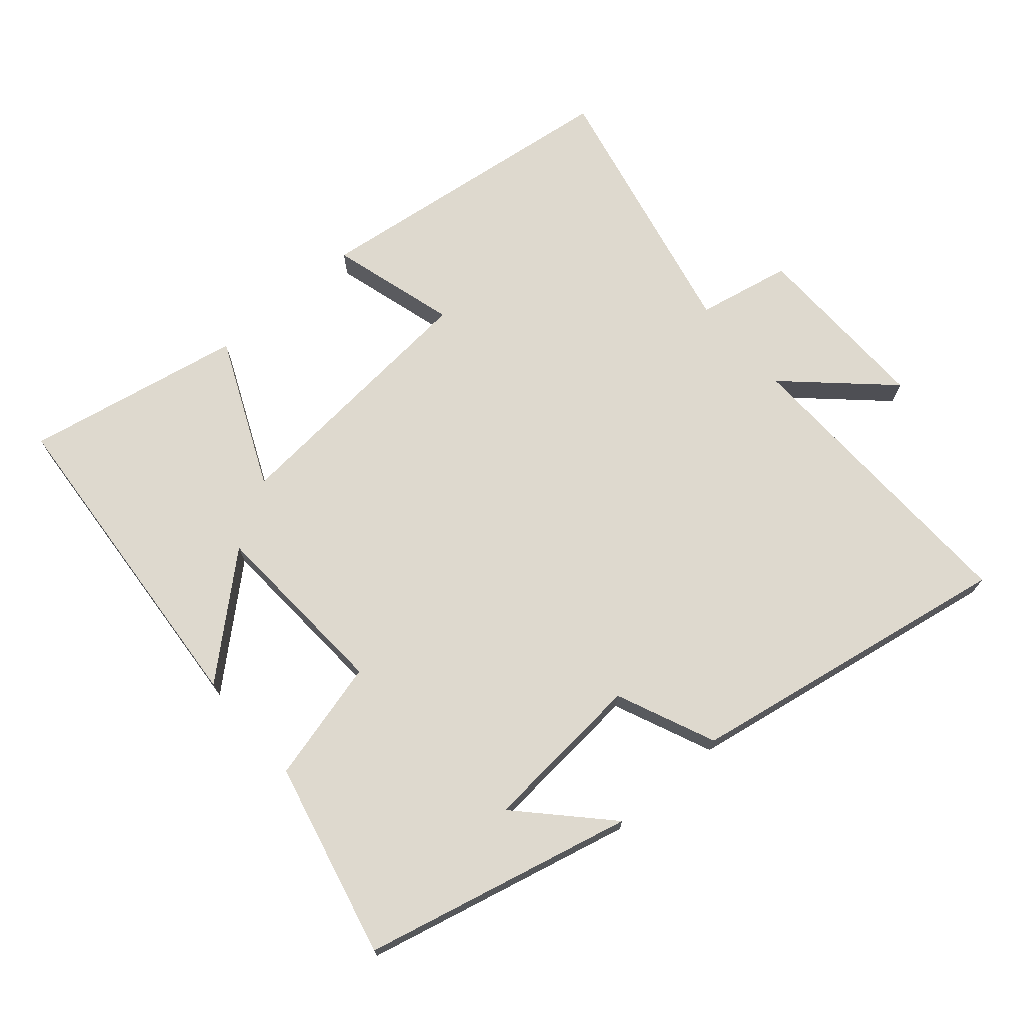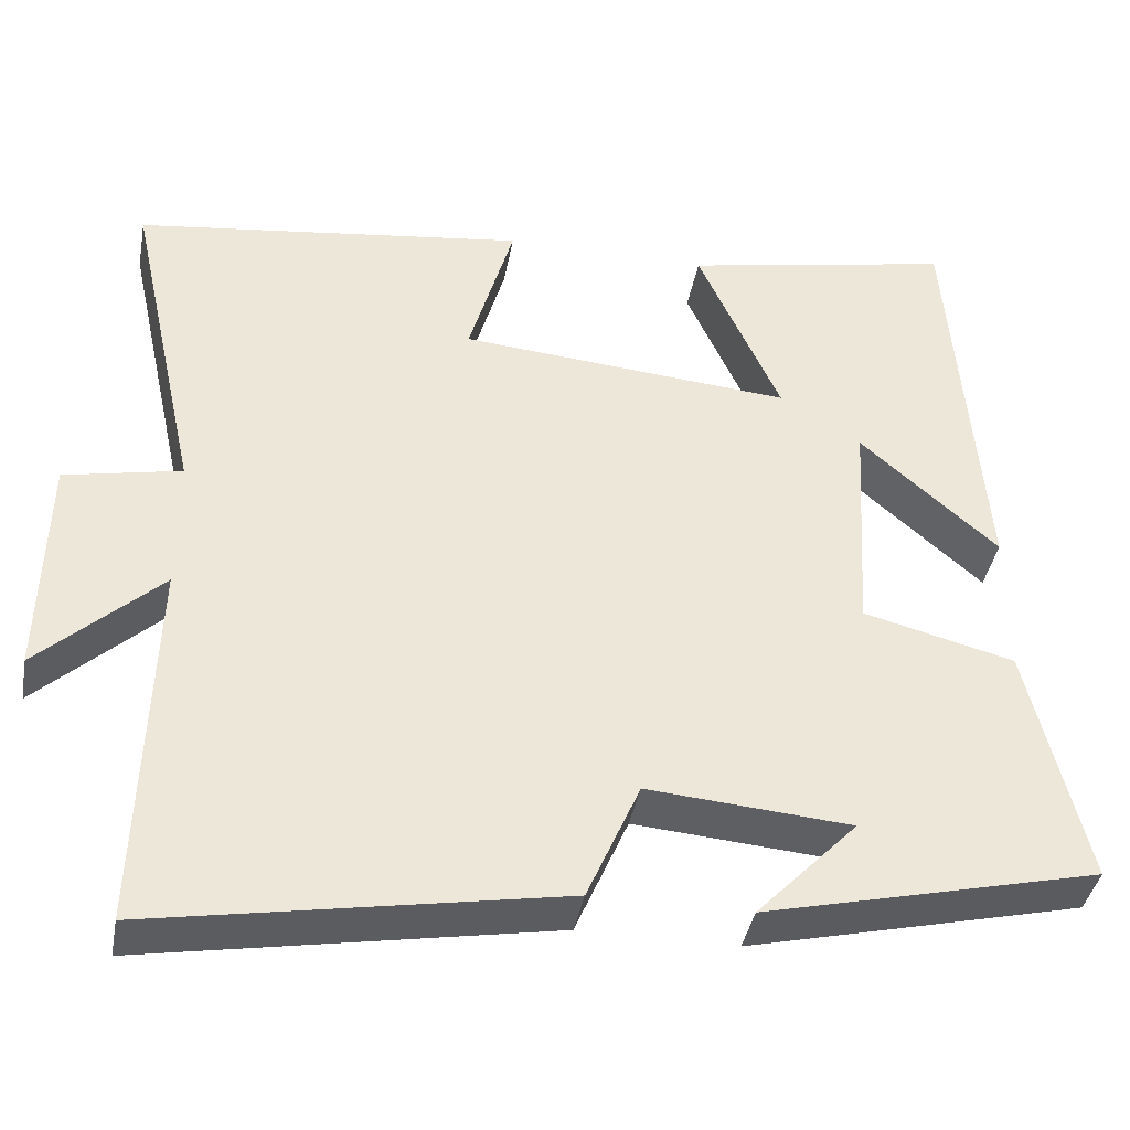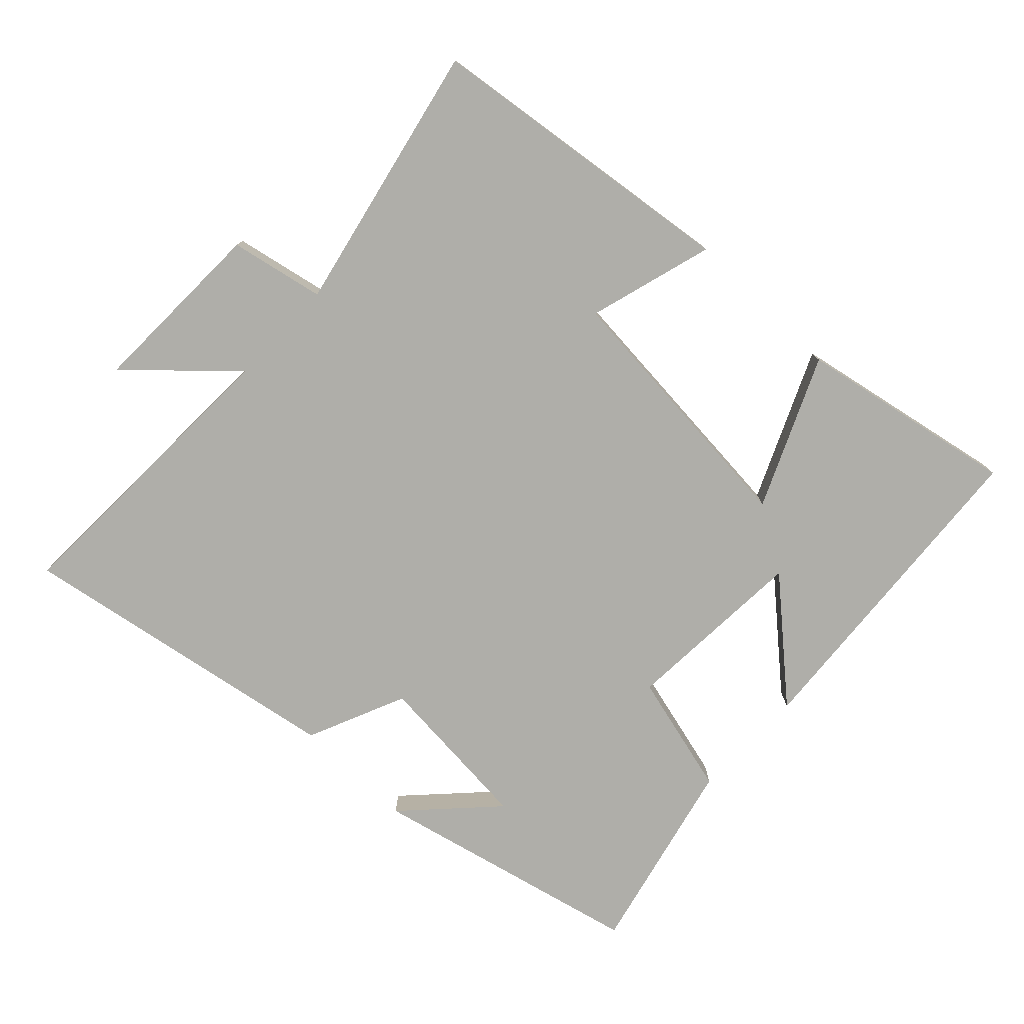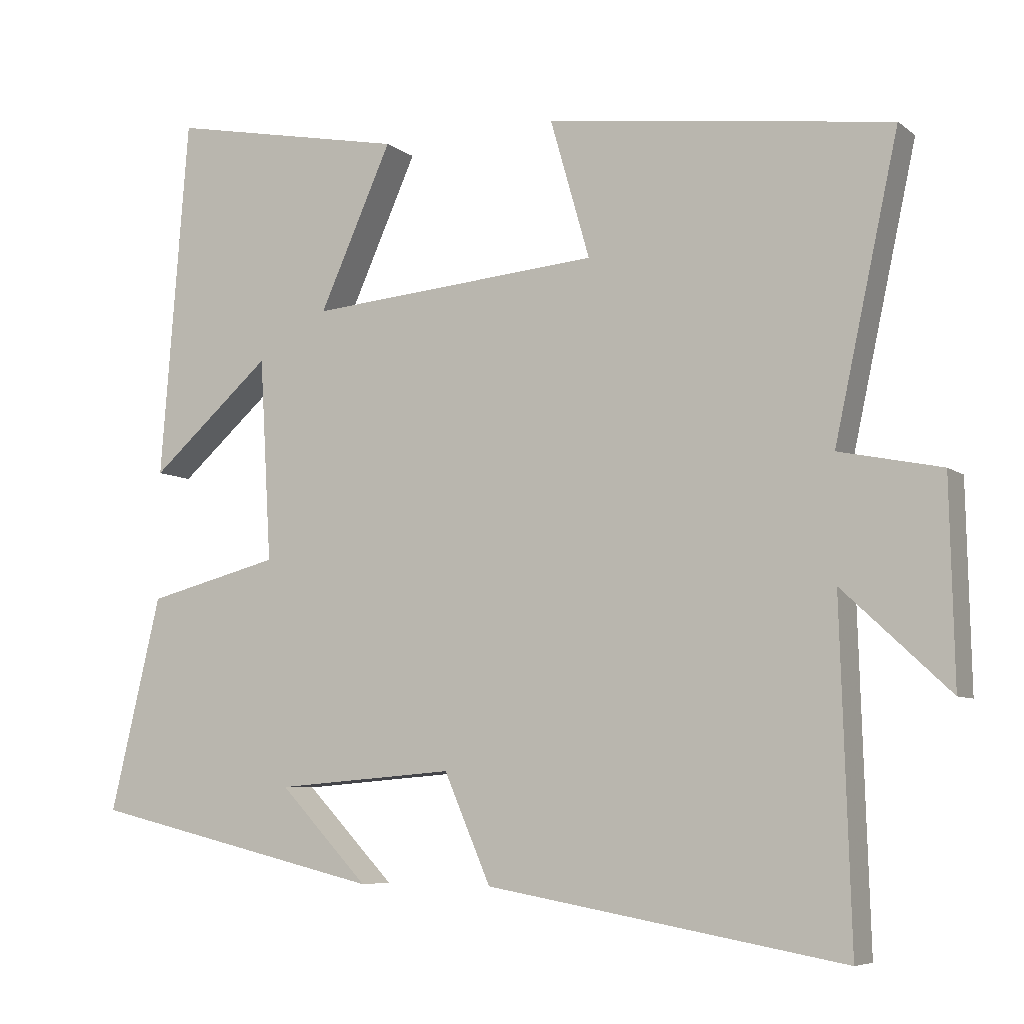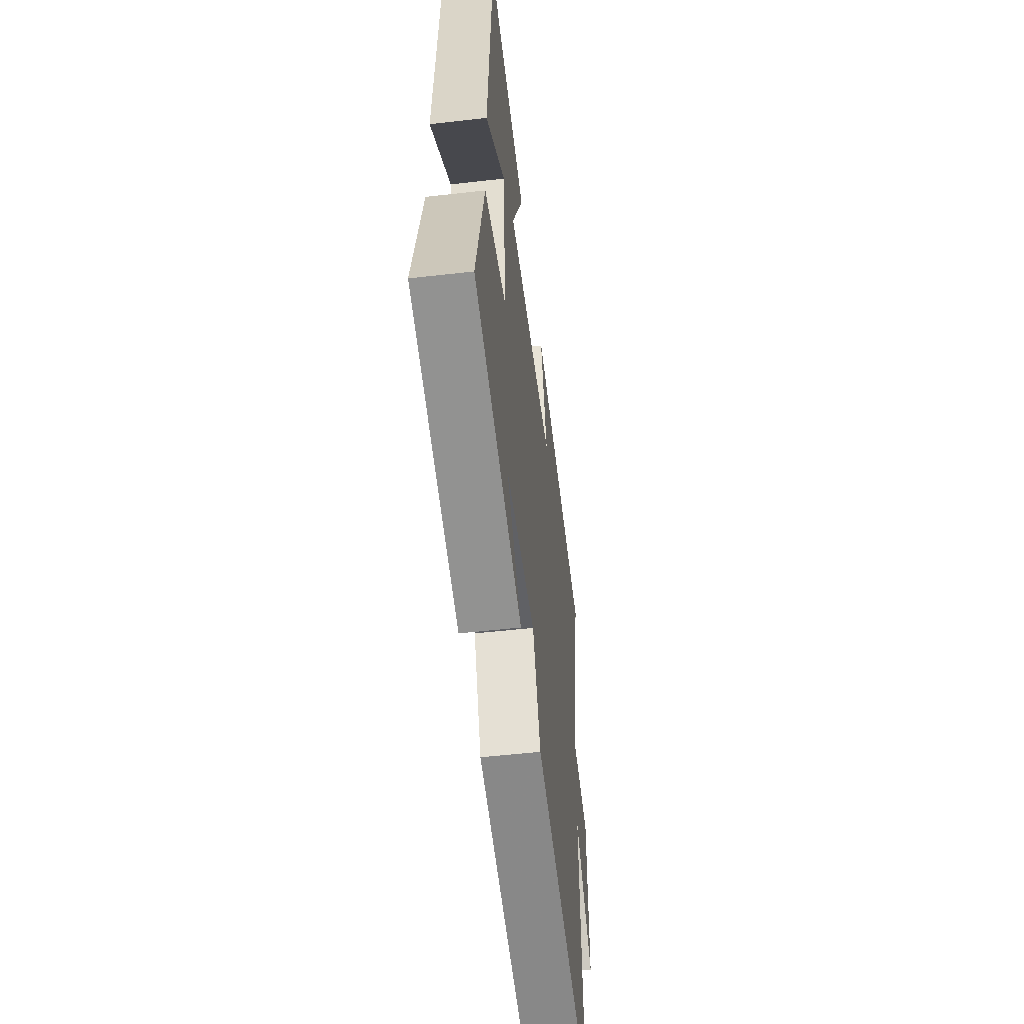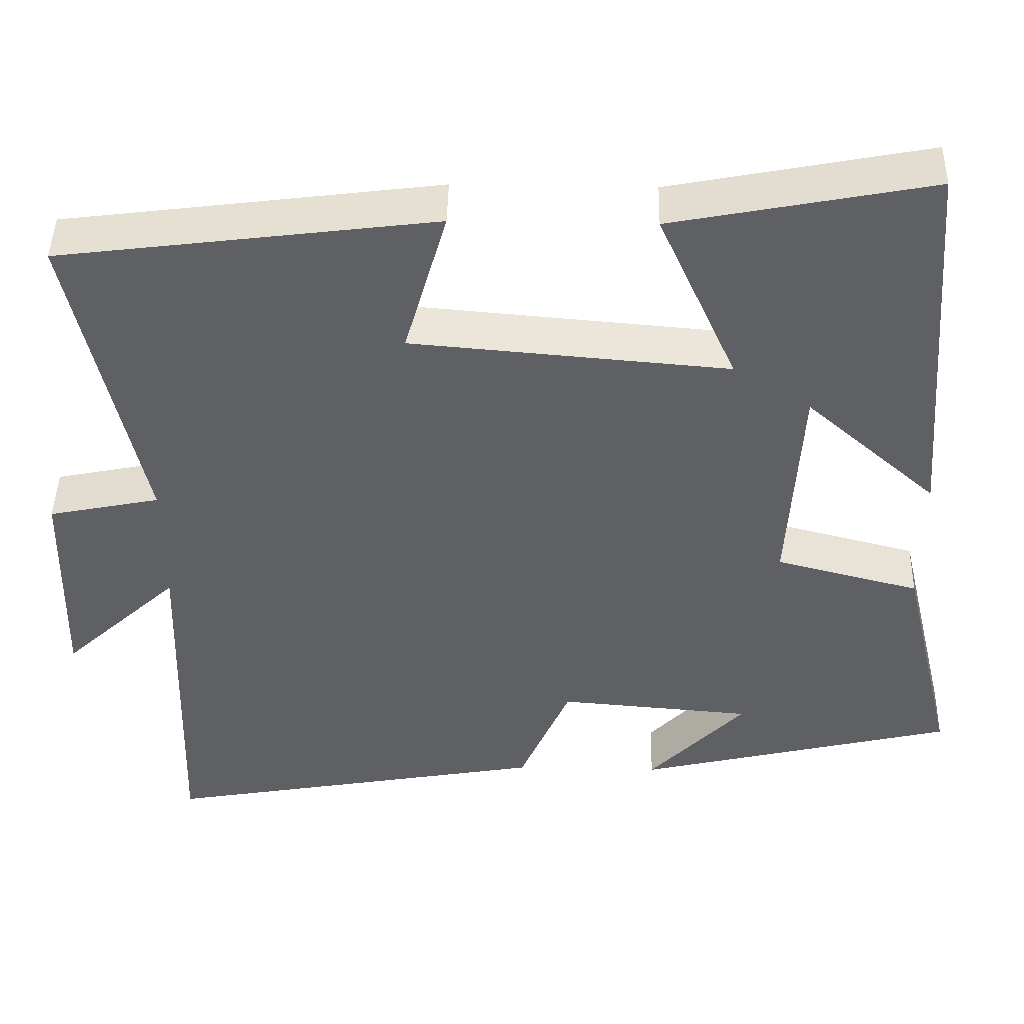
<metadata>
{"format":"obj","ext":"obj","renderer":"f3d","projection":"perspective","resolution":1024,"background":"white","views":[{"elev":71.6,"azim":139.1,"up":"+Y"},{"elev":-39.9,"azim":-10.3,"up":"+Z"},{"elev":-77.5,"azim":-43.7,"up":"+Y"},{"elev":-6.8,"azim":-153.2,"up":"+Z"},{"elev":-53.1,"azim":97.0,"up":"+Z"},{"elev":44.9,"azim":1.3,"up":"+Z"}]}
</metadata>
<code>
v 0.461 0.07 0.564
v 0.5 0.07 0.069
v 0.333 0.07 0.216
v 0.317 0.07 -0.062
v 0.5 0.07 -0.109
v 0.57 0.07 -0.403
v 0.165 0.07 -0.5
v 0.287 0.07 -0.372
v 0.041 0.07 -0.352
v -0.023 0.07 -0.5
v -0.514 0.07 -0.587
v -0.5 0.07 -0.131
v -0.647 0.07 -0.268
v -0.641 0.07 0.006
v -0.5 0.07 0.035
v -0.588 0.07 0.439
v -0.114 0.07 0.5
v -0.168 0.07 0.311
v 0.234 0.07 0.277
v 0.134 0.07 0.5
v 0.461 0 0.564
v 0.5 0 0.069
v 0.333 0 0.216
v 0.317 0 -0.062
v 0.5 0 -0.109
v 0.57 0 -0.403
v 0.165 0 -0.5
v 0.287 0 -0.372
v 0.041 0 -0.352
v -0.023 0 -0.5
v -0.514 0 -0.587
v -0.5 0 -0.131
v -0.647 0 -0.268
v -0.641 0 0.006
v -0.5 0 0.035
v -0.588 0 0.439
v -0.114 0 0.5
v -0.168 0 0.311
v 0.234 0 0.277
v 0.134 0 0.5
f 19 20 1
f 15 16 17 18
f 15 18 19
f 12 13 14 15
f 12 15 19
f 9 10 11 12
f 8 9 12 19
f 6 7 8
f 4 5 6 8
f 3 4 8 19
f 1 2 3
f 1 3 19
f 21 40 39
f 38 37 36 35
f 39 38 35
f 35 34 33 32
f 39 35 32
f 32 31 30 29
f 39 32 29 28
f 28 27 26
f 28 26 25 24
f 39 28 24 23
f 23 22 21
f 39 23 21
f 1 21 22 2
f 2 22 23 3
f 3 23 24 4
f 4 24 25 5
f 5 25 26 6
f 6 26 27 7
f 7 27 28 8
f 8 28 29 9
f 9 29 30 10
f 10 30 31 11
f 11 31 32 12
f 12 32 33 13
f 13 33 34 14
f 14 34 35 15
f 15 35 36 16
f 16 36 37 17
f 17 37 38 18
f 18 38 39 19
f 19 39 40 20
f 20 40 21 1

</code>
